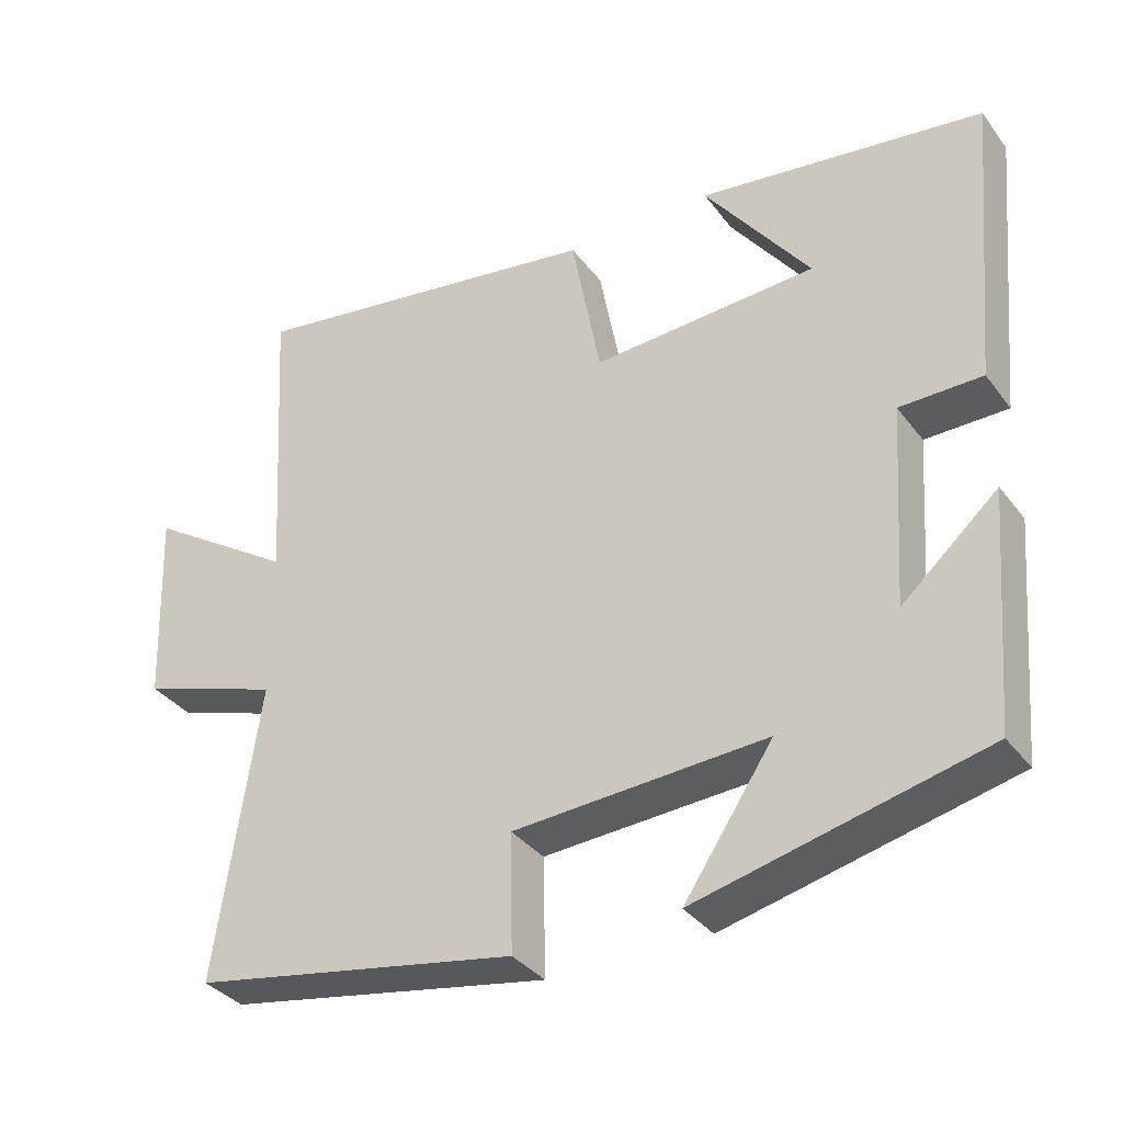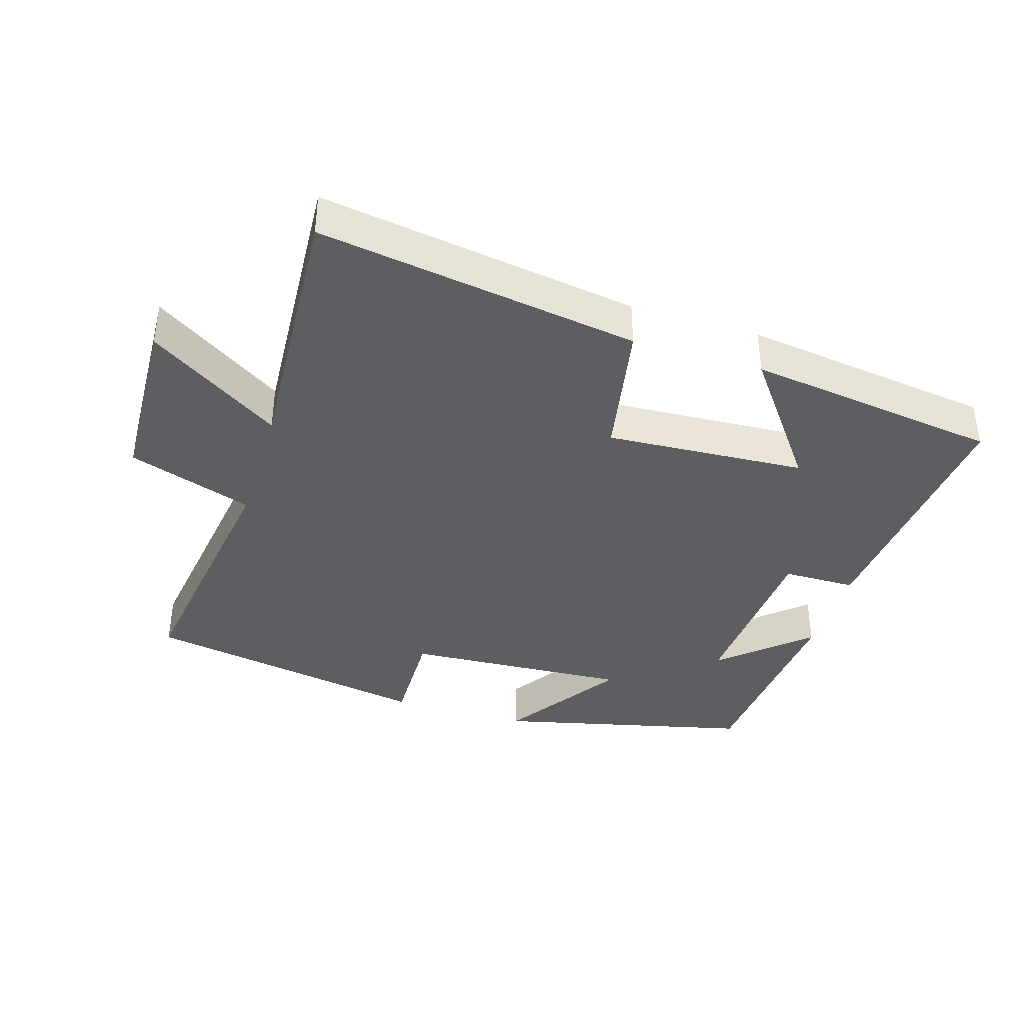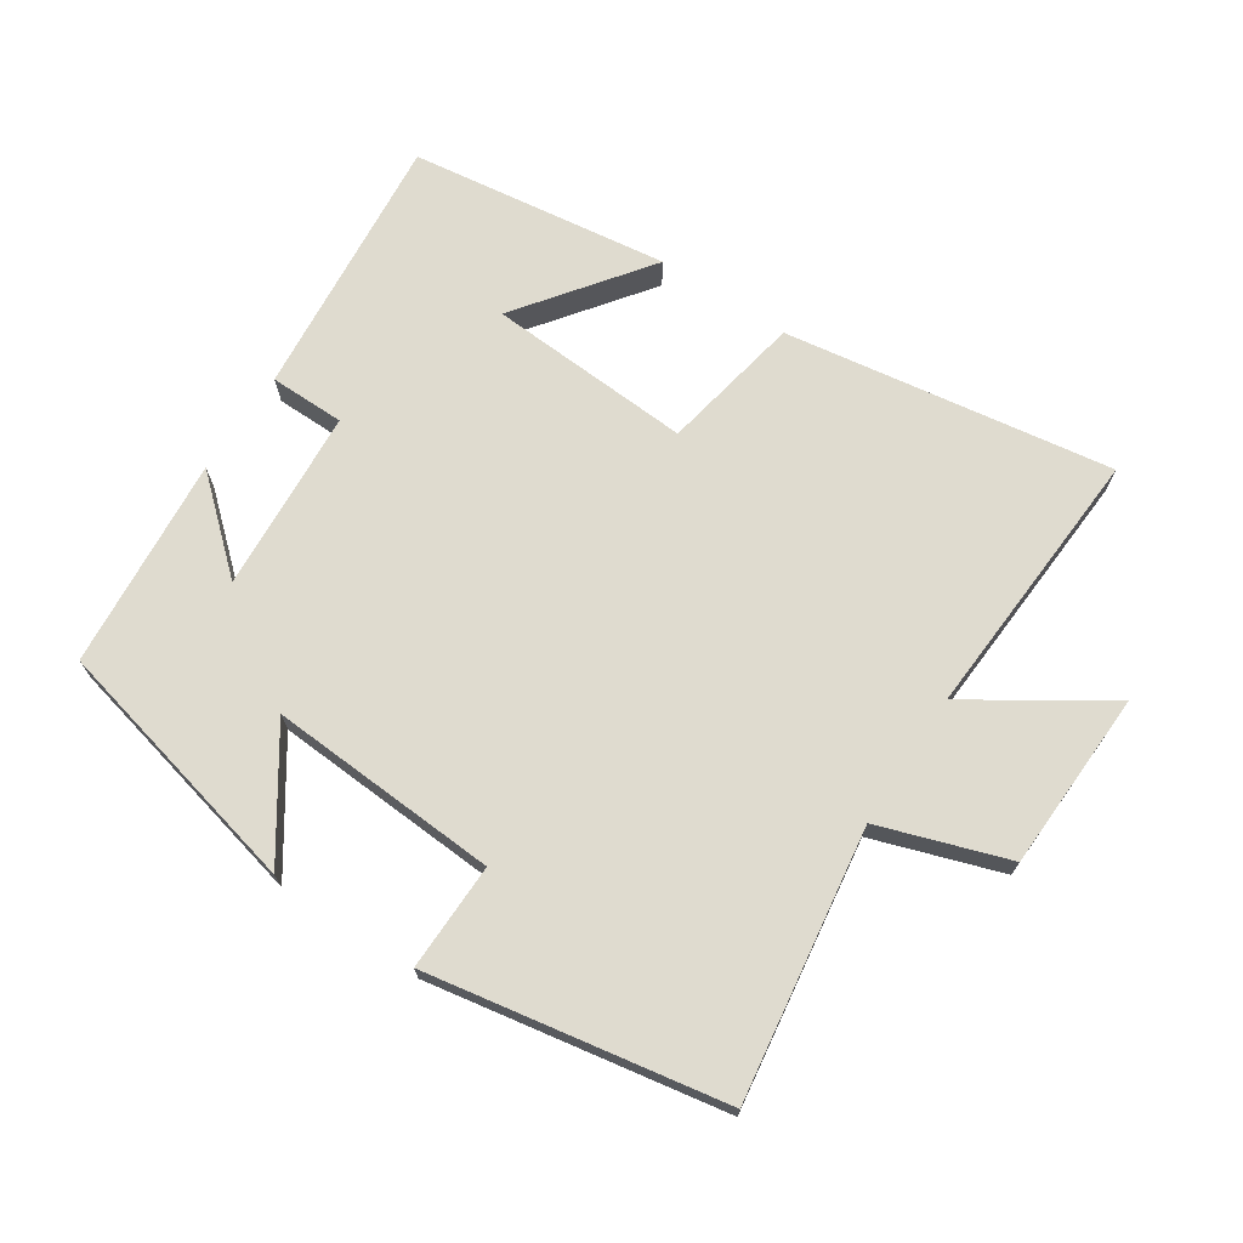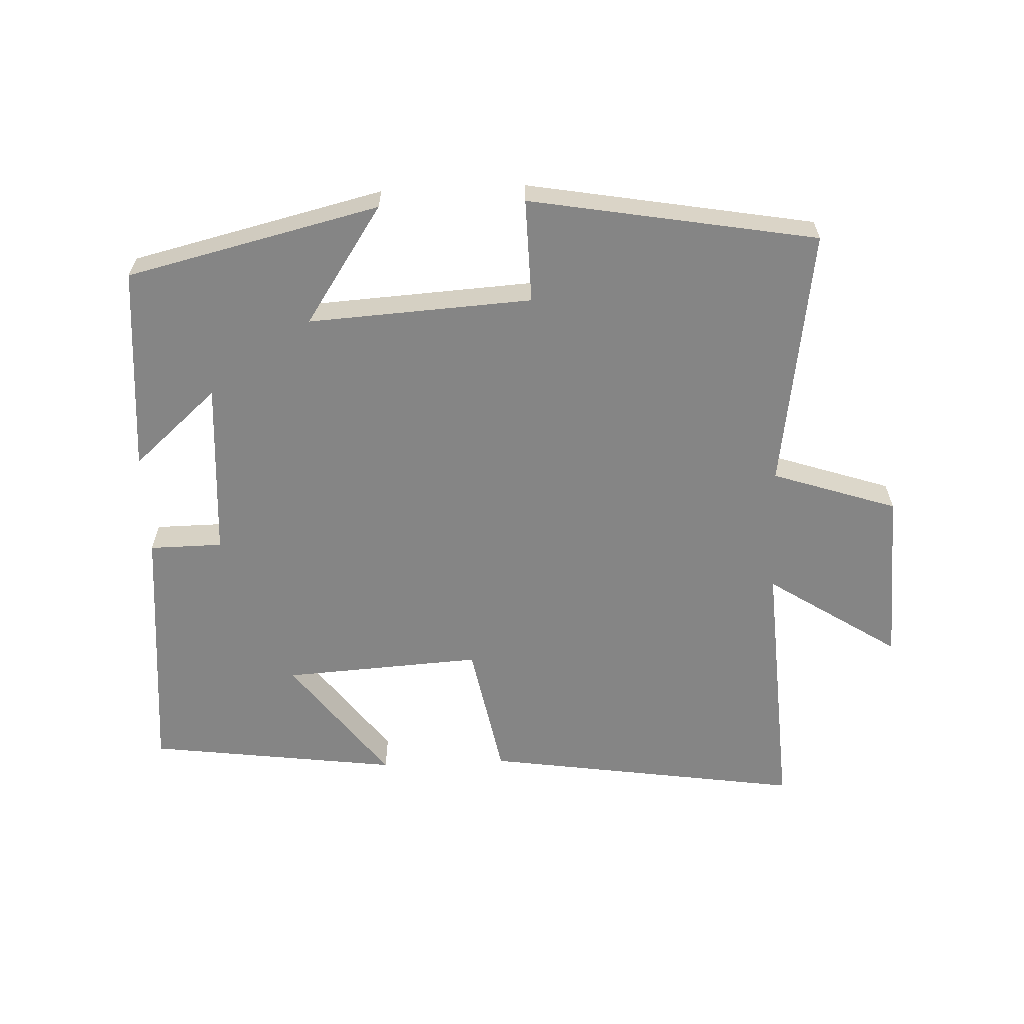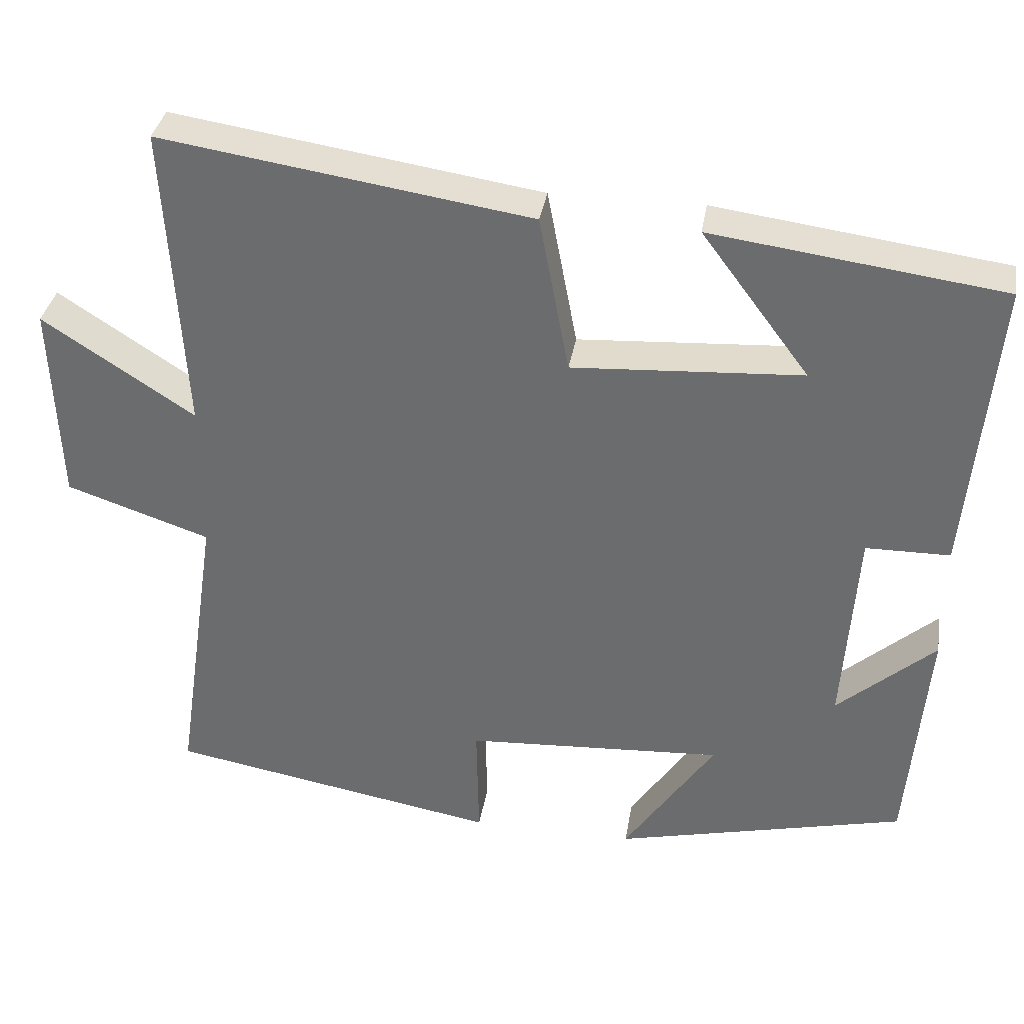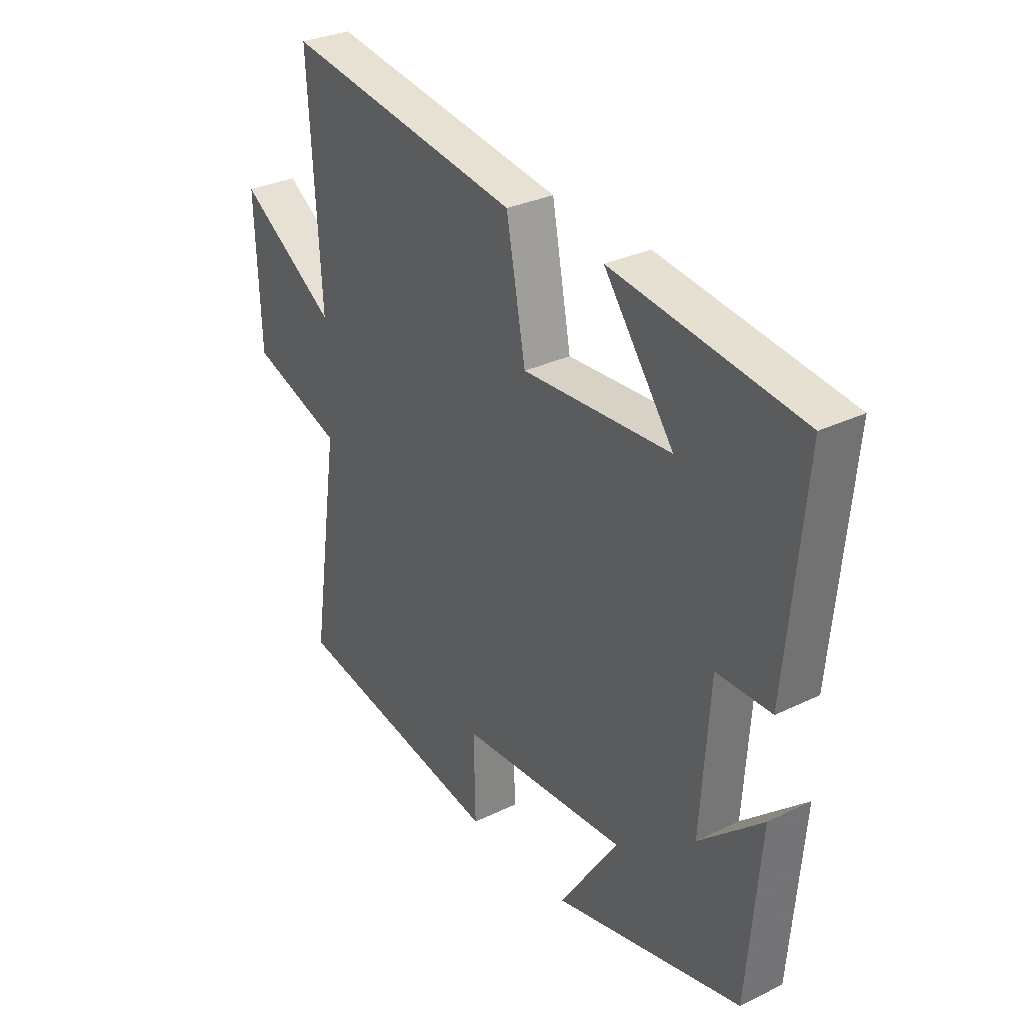
<metadata>
{"format":"obj","ext":"obj","renderer":"f3d","projection":"perspective","resolution":1024,"background":"white","views":[{"elev":-35.0,"azim":31.6,"up":"+Z"},{"elev":-39.0,"azim":-17.1,"up":"+Y"},{"elev":70.5,"azim":-146.6,"up":"+Y"},{"elev":-61.7,"azim":-177.5,"up":"+Y"},{"elev":35.1,"azim":9.3,"up":"+Z"},{"elev":30.7,"azim":55.1,"up":"+Z"}]}
</metadata>
<code>
v -0.558 0.07 -0.423
v -0.5 0.07 -0.029
v -0.688 0.07 0.034
v -0.698 0.07 0.298
v -0.5 0.07 0.169
v -0.524 0.07 0.573
v -0.042 0.07 0.5
v -0.003 0.07 0.293
v 0.297 0.07 0.311
v 0.156 0.07 0.5
v 0.536 0.07 0.449
v 0.5 0.07 0.058
v 0.39 0.07 0.057
v 0.372 0.07 -0.211
v 0.5 0.07 -0.098
v 0.474 0.07 -0.409
v 0.092 0.07 -0.5
v 0.211 0.07 -0.323
v -0.127 0.07 -0.343
v -0.124 0.07 -0.5
v -0.558 0 -0.423
v -0.5 0 -0.029
v -0.688 0 0.034
v -0.698 0 0.298
v -0.5 0 0.169
v -0.524 0 0.573
v -0.042 0 0.5
v -0.003 0 0.293
v 0.297 0 0.311
v 0.156 0 0.5
v 0.536 0 0.449
v 0.5 0 0.058
v 0.39 0 0.057
v 0.372 0 -0.211
v 0.5 0 -0.098
v 0.474 0 -0.409
v 0.092 0 -0.5
v 0.211 0 -0.323
v -0.127 0 -0.343
v -0.124 0 -0.5
f 19 20 1 2
f 18 19 2
f 16 17 18
f 16 18 2
f 14 15 16
f 14 16 2
f 13 14 2 3
f 11 12 13
f 9 10 11
f 9 11 13
f 8 9 13 3
f 5 6 7 8
f 3 4 5
f 3 5 8
f 22 21 40 39
f 22 39 38
f 38 37 36
f 22 38 36
f 36 35 34
f 22 36 34
f 23 22 34 33
f 33 32 31
f 31 30 29
f 33 31 29
f 23 33 29 28
f 28 27 26 25
f 25 24 23
f 28 25 23
f 1 21 22 2
f 2 22 23 3
f 3 23 24 4
f 4 24 25 5
f 5 25 26 6
f 6 26 27 7
f 7 27 28 8
f 8 28 29 9
f 9 29 30 10
f 10 30 31 11
f 11 31 32 12
f 12 32 33 13
f 13 33 34 14
f 14 34 35 15
f 15 35 36 16
f 16 36 37 17
f 17 37 38 18
f 18 38 39 19
f 19 39 40 20
f 20 40 21 1

</code>
